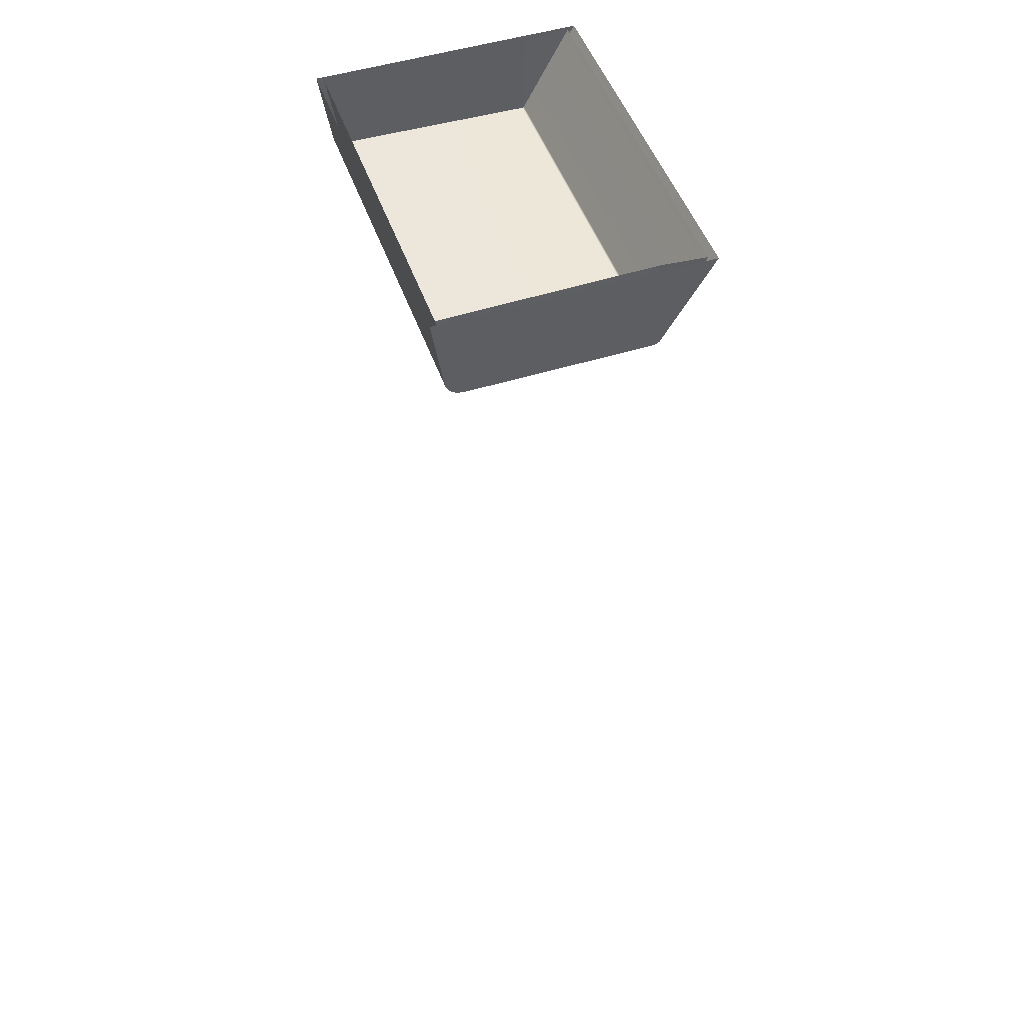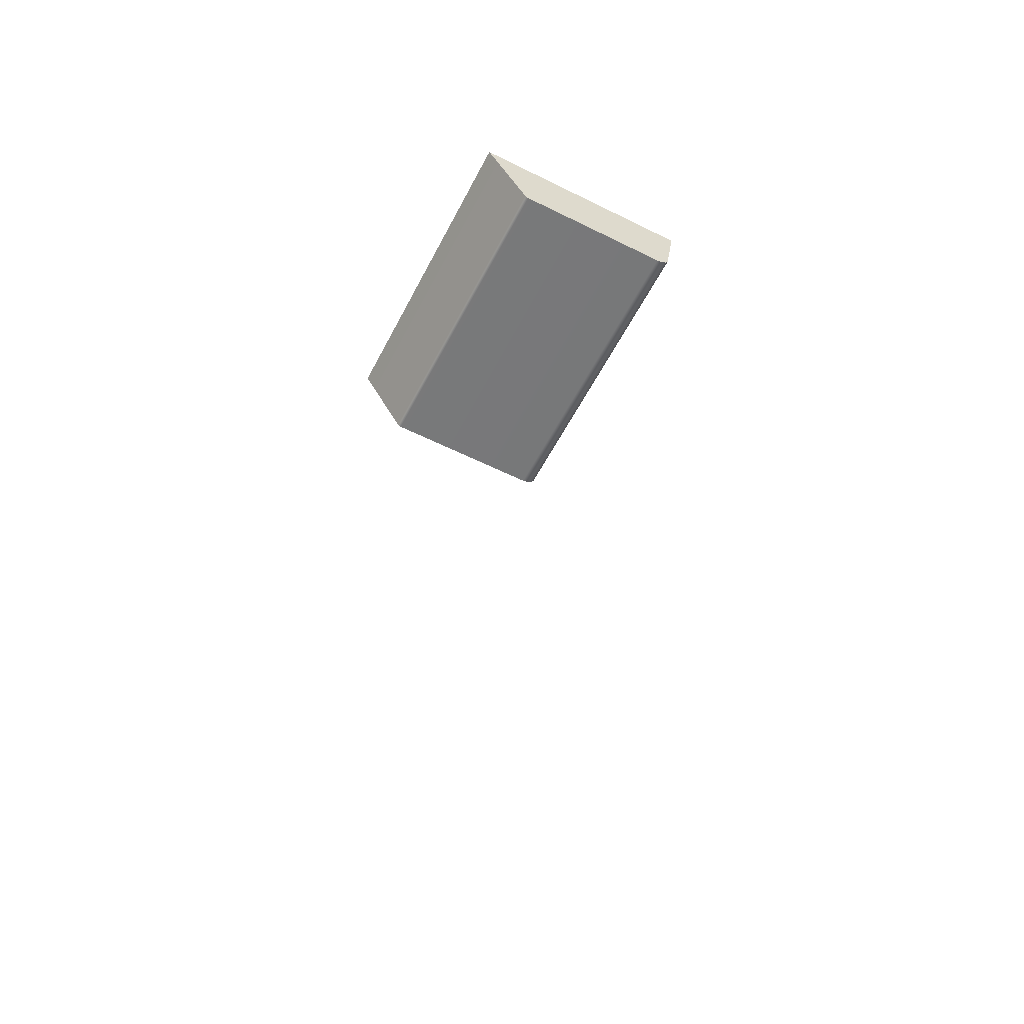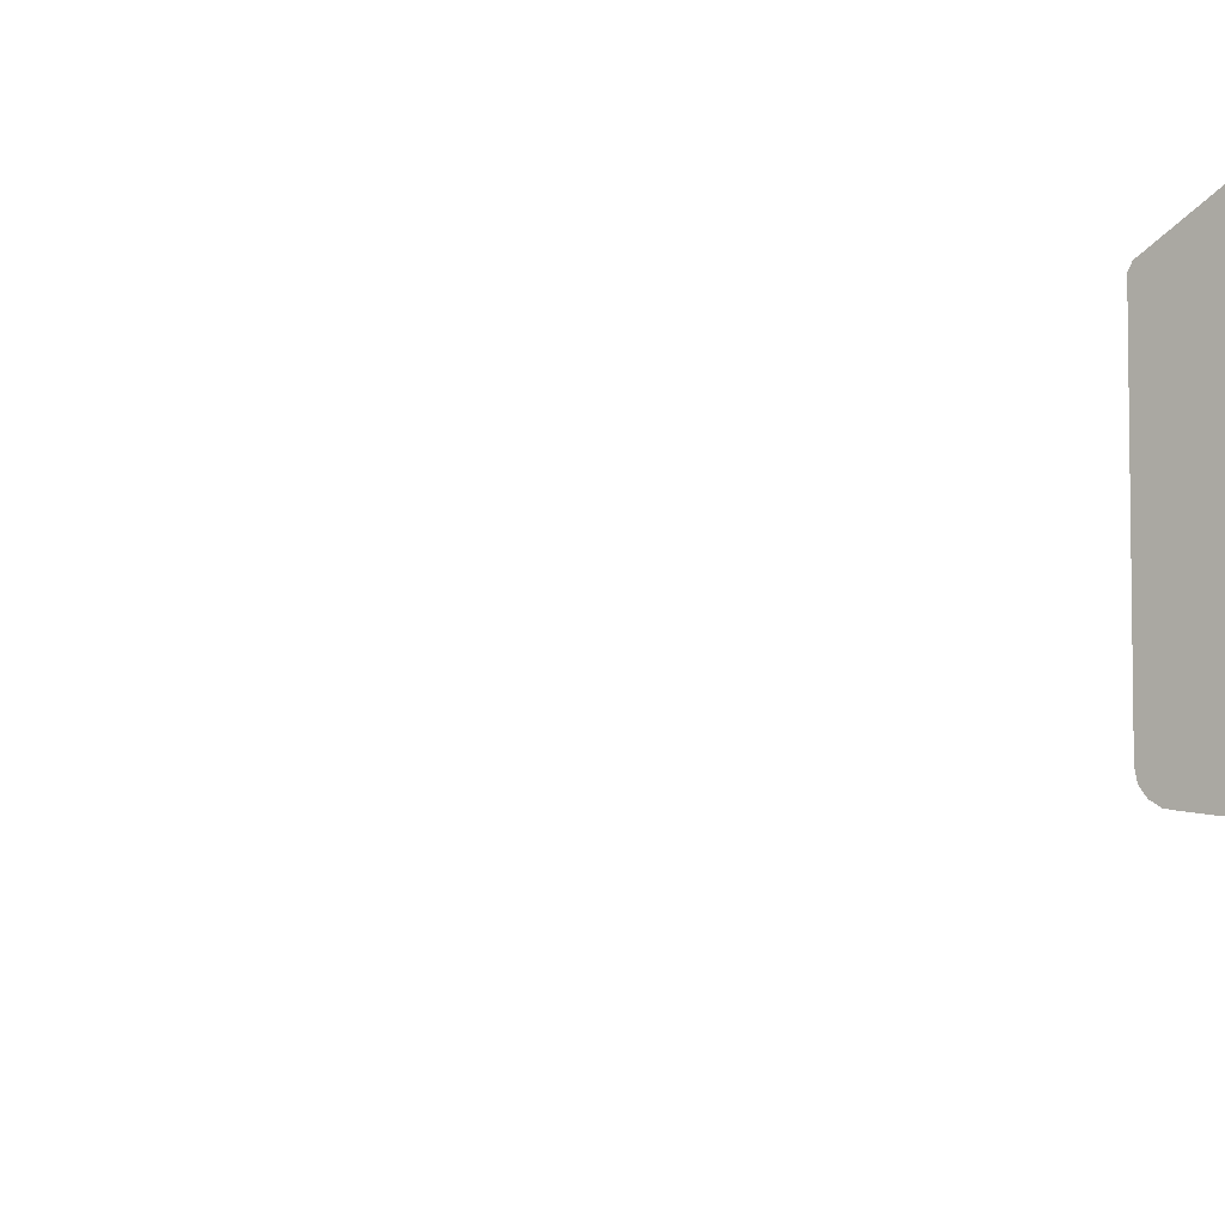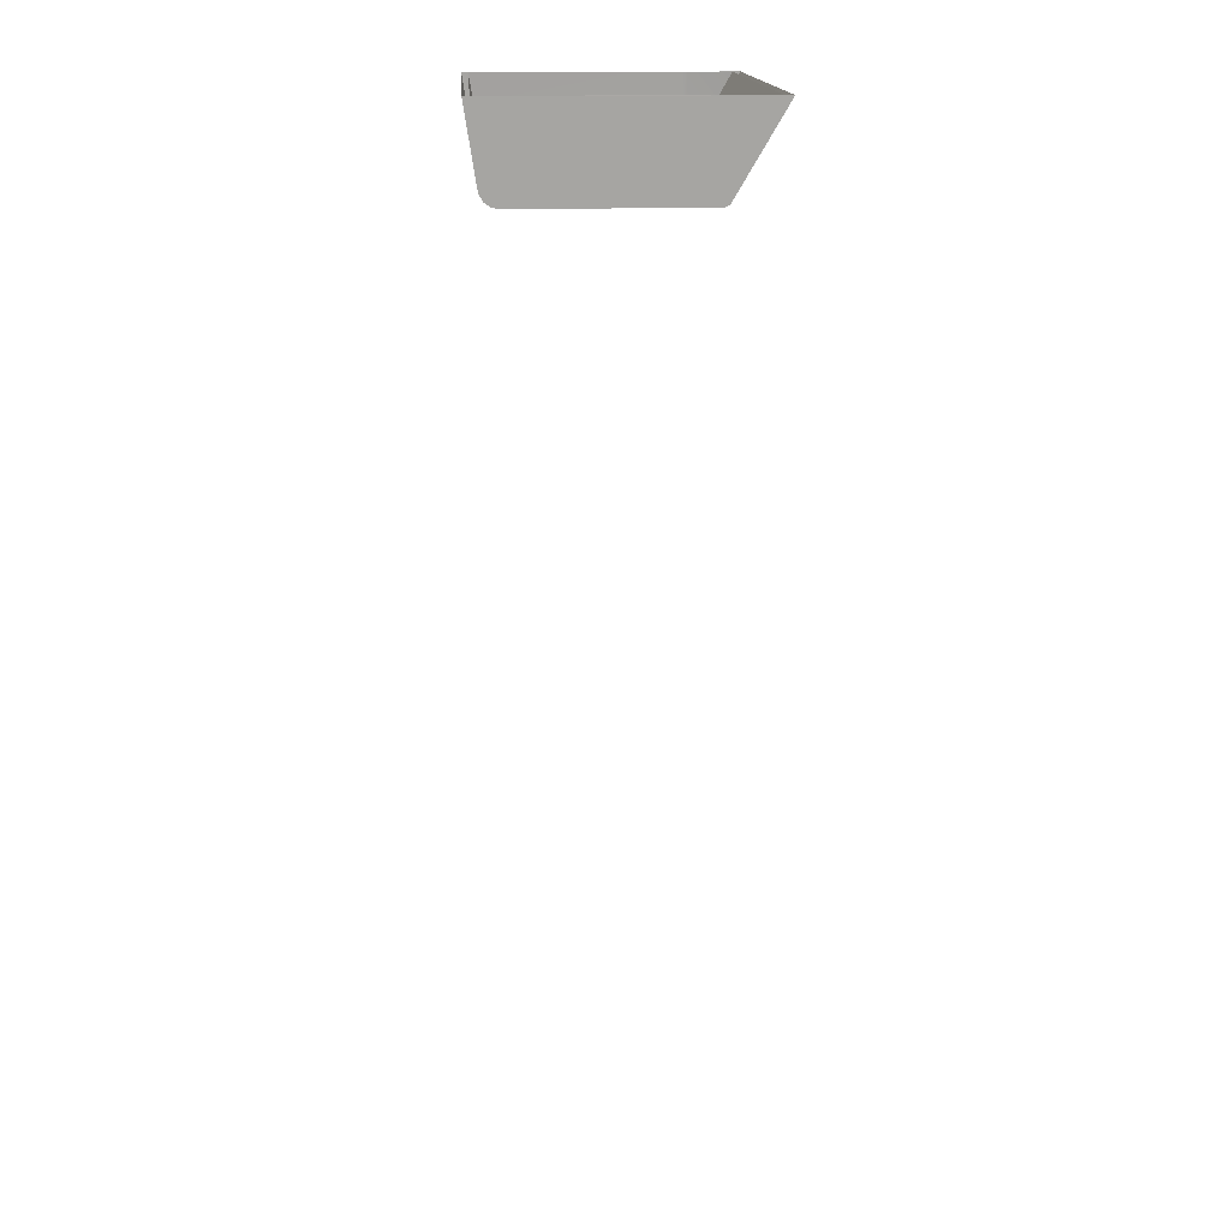
<metadata>
{"format":"obj","ext":"obj","renderer":"f3d","projection":"perspective","resolution":1024,"background":"white","views":[{"elev":49.5,"azim":70.9,"up":"+Z"},{"elev":-57.5,"azim":-117.3,"up":"+Z"},{"elev":-7.0,"azim":-52.1,"up":"+Y"},{"elev":16.6,"azim":86.2,"up":"+Z"}]}
</metadata>
<code>
o FridgeDrawer3_14_FridgeDrawer3C2_3_GeomSubset_4
v -0.000957 0.0301 -1.041
v -0.000948 0.0301 -1.041
v -0.000957 0.03011 -1.041
v -0.000948 0.03011 -1.041
v -0.000957 0.0301 -1.041
v -0.000948 0.0301 -1.041
v -0.000957 0.03011 -1.041
v -0.000948 0.03011 -1.041
v -0.000957 0.0301 -1.041
v -0.000948 0.0301 -1.041
v -0.000957 0.03011 -1.041
v -0.000948 0.03011 -1.041
v -0.000957 0.0301 -1.041
v -0.000948 0.0301 -1.041
v -0.000957 0.03011 -1.041
v -0.000948 0.03011 -1.041
v -0.000957 0.0301 -1.041
v -0.000948 0.0301 -1.041
v -0.000957 0.03011 -1.041
v -0.000948 0.03011 -1.041
v -0.000957 0.0301 -1.041
v -0.000948 0.0301 -1.041
v -0.000957 0.03011 -1.041
v -0.000948 0.03011 -1.041
v -0.000957 0.0301 -1.041
v -0.000948 0.0301 -1.041
v -0.000957 0.03011 -1.041
v -0.000948 0.03011 -1.041
v -0.4609 0.1467 0.1102
v -0.02952 0.1467 0.1102
v -0.4609 0.0771 -0.007564
v -0.4609 0.07215 -0.01053
v -0.02952 0.07215 -0.01053
v -0.02952 0.0771 -0.007564
v -0.4609 0.1467 0.1183
v -0.4609 0.0771 0.1183
v -0.4609 0.07215 0.1183
v -0.4609 -0.1804 0.1183
v -0.02952 0.0771 0.1183
v -0.02952 0.1467 0.1183
v -0.02952 0.07215 0.1183
v -0.02952 -0.1804 0.1183
v -0.02952 -0.1436 -0.01053
v -0.02952 -0.164 0.0121
v -0.4609 -0.164 0.0121
v -0.4609 -0.1436 -0.01053
v -0.4609 -0.1625 0.003444
v -0.02952 -0.1625 0.003444
v -0.4609 -0.158 -0.003899
v -0.02952 -0.158 -0.003899
v -0.4609 -0.1514 -0.008806
v -0.02952 -0.1514 -0.008806
v -0.4562 0.1383 0.113
v -0.0342 0.1383 0.113
v -0.03679 0.07246 -0.001982
v -0.4536 0.07246 -0.001982
v -0.03405 -0.1554 0.01388
v -0.03668 -0.1736 0.1196
v -0.4537 -0.1736 0.1196
v -0.4564 -0.1554 0.01388
v -0.03679 0.07046 -0.003175
v -0.4536 0.07047 -0.003175
v -0.4508 0.0771 0.1183
v -0.4537 0.1397 0.1183
v -0.4508 0.07215 0.1183
v -0.03412 -0.1544 0.007159
v -0.03412 -0.1518 0.002966
v -0.03412 -0.148 0.000165
v -0.03407 -0.1427 -0.000838
v -0.03965 0.07215 0.1183
v -0.03668 0.1397 0.1183
v -0.03965 0.0771 0.1183
v -0.4564 -0.1427 -0.000838
v -0.4563 -0.148 0.000165
v -0.4563 -0.1518 0.002966
v -0.4563 -0.1544 0.007159
v -0.4513 0.07181 0.09366
v -0.4544 -0.1691 0.09366
v -0.03907 0.0718 0.09366
v -0.03906 0.07615 0.09366
v -0.03464 0.1272 0.09366
v -0.03604 -0.1691 0.09366
v -0.4514 0.07615 0.09366
v -0.4558 0.1272 0.09366
v -0.4609 0.1369 0.09366
v -0.02952 0.1369 0.09366
v -0.02952 -0.1766 0.09366
v -0.4609 -0.1766 0.09366
v -0.4609 0.0771 0.09366
v -0.4609 0.07215 0.09366
v -0.02952 0.07215 0.09366
v -0.02952 0.0771 0.09366
v -0.4609 -0.1943 0.1183
v -0.02952 -0.1943 0.1183
v -0.02952 -0.1905 0.09366
v -0.4609 -0.1905 0.09366
f 17 18 20 19
f 68 69 73 74
f 67 68 74 75
f 66 67 75 76
f 57 66 76 60
f 62 73 69 61
f 55 56 62 61
f 34 33 32 31
f 32 33 43 46
f 44 45 47 48
f 48 47 49 50
f 50 49 51 52
f 52 51 46 43
f 77 78 60 76 75 74 73 62
f 79 80 55 61
f 80 81 55
f 79 61 69 68 67 66 57 82
f 77 62 56 83
f 83 56 84
f 57 60 78 82
f 81 84 56 55
f 86 34 31 85
f 88 45 44 87
f 89 85 31
f 90 89 31 32
f 91 87 44 48 50 52 43 33
f 86 92 34
f 91 33 34 92
f 90 32 46 51 49 47 45 88

</code>
